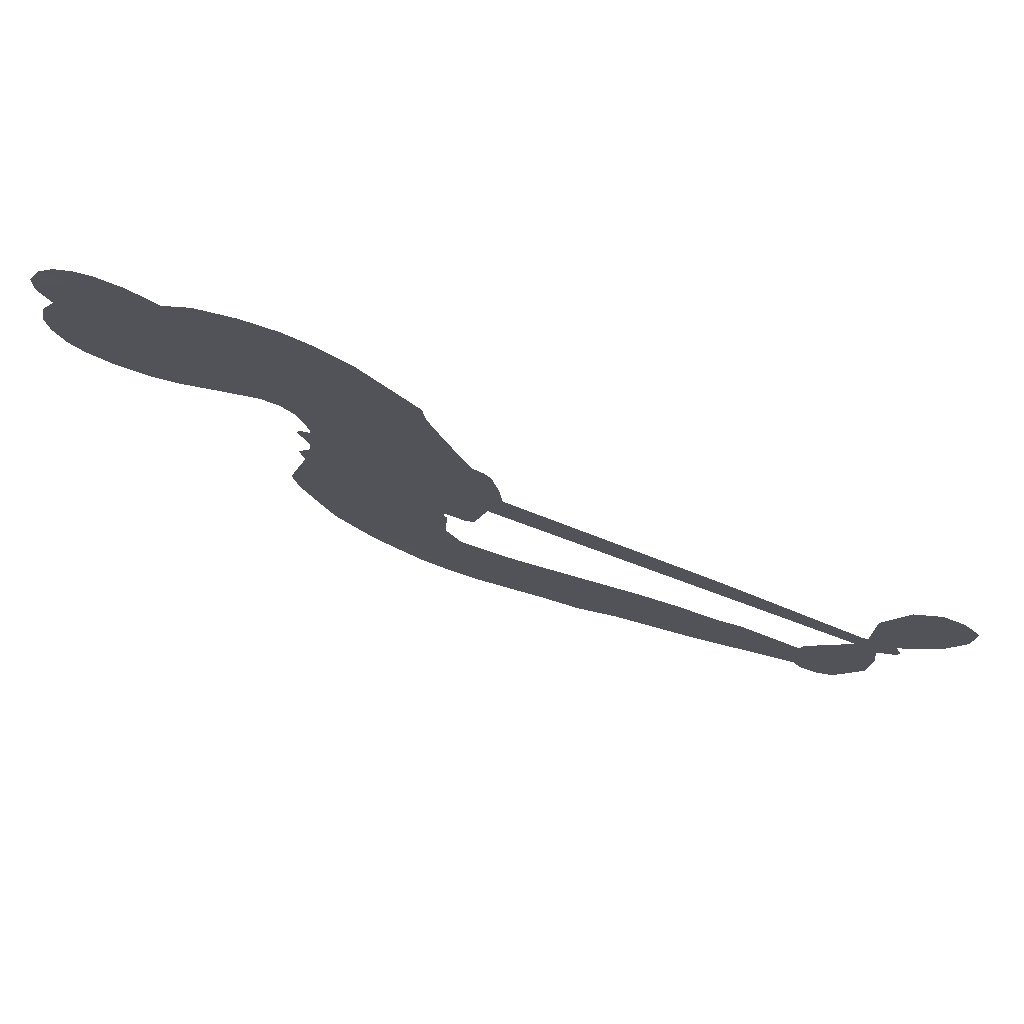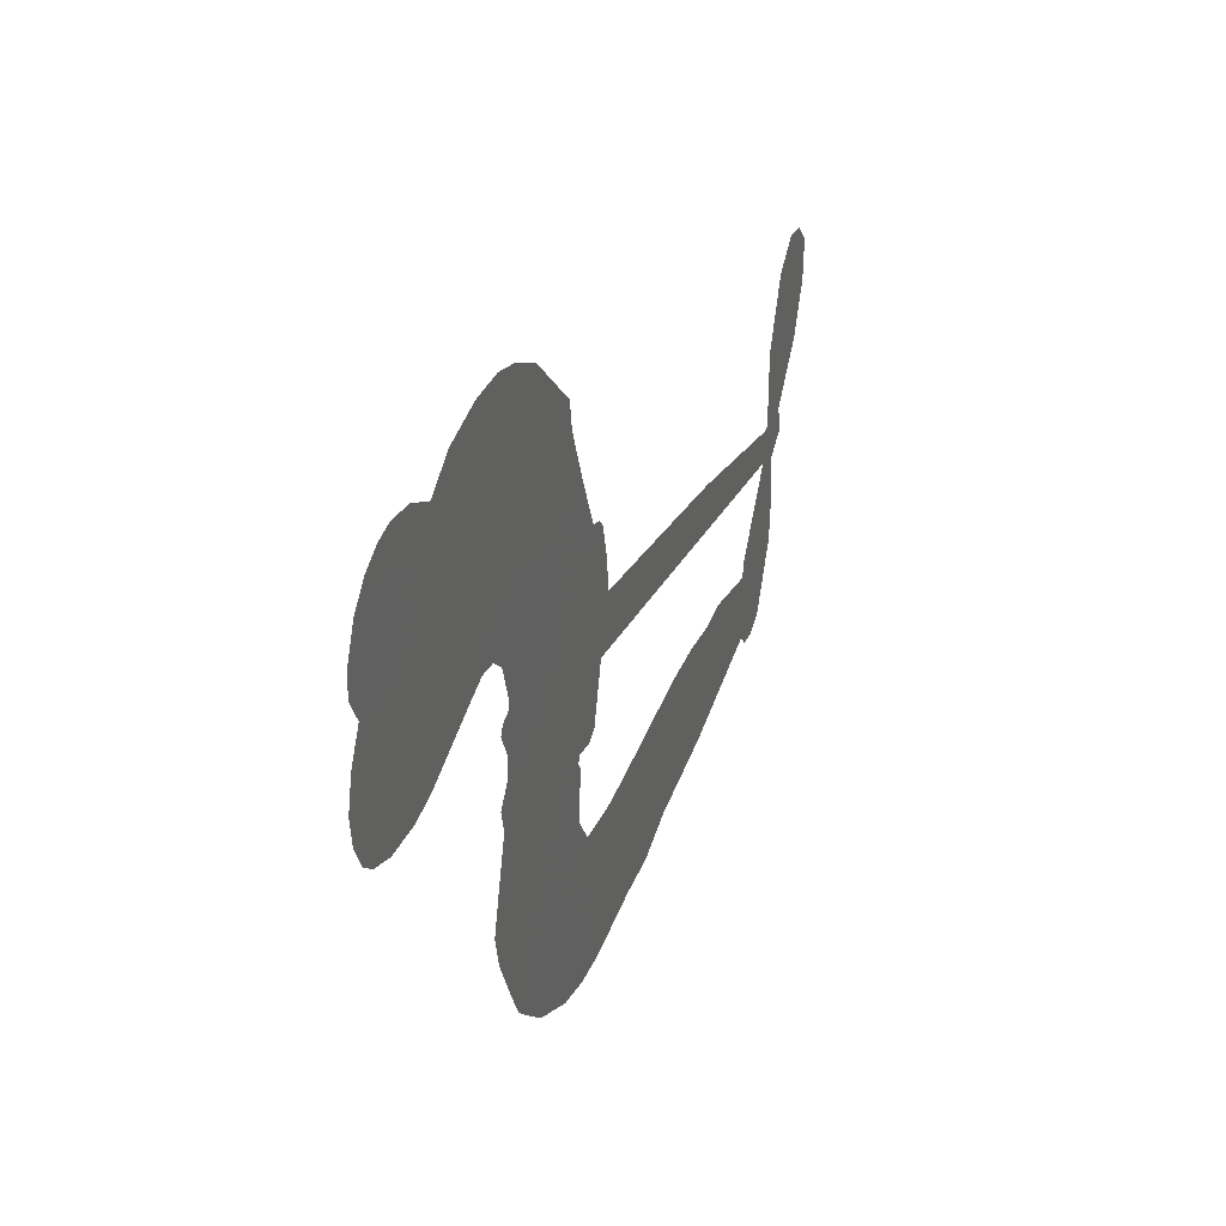
<metadata>
{"format":"obj","ext":"obj","renderer":"f3d","projection":"perspective","resolution":1024,"background":"white","views":[{"elev":76.2,"azim":18.0,"up":"+Y"},{"elev":39.9,"azim":-67.4,"up":"+Y"}]}
</metadata>
<code>
v 7.086 914.8 0.2257
v 18.56 964 0.2142
v 41.04 1009 0.1893
v 24.85 1047 0.1564
v 25.92 1083 0.1258
v 46.43 1131 0
v 71.68 1161 0.102
v 100.5 1179 0.135
v 128.4 1184 0.1547
v 168.5 1176 0.1819
v 210.2 1149 0.2241
v 254.3 1182 0.2597
v 316.4 1197 0.2811
v 367.9 1196 0.2947
v 408 1182 0.3046
v 458.2 1149 0.3194
v 541 1049 0.357
v 546.3 1007 0.3705
v 603.1 837 0.4716
v 620.1 830.3 0.486
v 630.4 815.5 0.5
v 646.2 708.1 0.5272
v 968.6 636.1 0.6118
v 1185 573.5 0.6795
v 1194 577 0.6864
v 1191 694.4 0.7179
v 1221 799.7 0.7338
v 1256 837.6 0.7382
v 1287 830.7 0.741
v 1312 800.2 0.75
v 1312 737.2 0.73
v 1289 659 0.7164
v 1236 575.3 0.6913
v 1245 554.2 0.6867
v 1244 534.3 0.6845
v 1216 508.8 0.6806
v 1223 449.6 0.6797
v 1221 364.6 0.6797
v 1184 257.5 0.6797
v 1159 240 0.6797
v 1135 243.3 0.6797
v 1112 274.7 0.6797
v 1107 314.2 0.6797
v 1120 400.2 0.6797
v 1183 521.9 0.6784
v 623 623.7 0.5463
v 601.4 529.2 0.5748
v 585.7 519.5 0.5774
v 557.9 524.4 0.5876
v 553.1 513 0.6008
v 558.8 501.6 0.6103
v 554.1 416.1 0.669
v 578.4 369.6 0.7013
v 649.5 364.5 0.6935
v 859.7 395.2 0.5832
v 925.7 397.7 0.546
v 984.5 390.4 0.5055
v 1022 397.6 0.4795
v 1135 368.5 0.3786
v 1165 343.3 0.324
v 1174 318.2 0.25
v 1156 288.4 0.3476
v 1118 261 0.4048
v 960.9 208.6 0.5381
v 833.6 182.6 0.6229
v 771.8 153.9 0.662
v 710.9 150.1 0.6969
v 600.4 131.3 0.7854
v 555.6 132.9 0.8353
v 503.4 147.6 1
v 429.4 195.7 0.7852
v 366.7 269.8 0.7241
v 319.1 399.1 0.6592
v 310.3 451.6 0.64
v 345 588.6 0.5732
v 338.5 626 0.5548
v 357.5 656.9 0.5366
v 361.5 688.1 0.5138
v 345.2 732.2 0.488
v 351.1 746.4 0.4836
v 366.3 753.2 0.475
v 368.4 766.8 0.4601
v 353.9 825 0.3966
v 333.1 847.7 0.3579
v 306.1 852.1 0.3262
v 179.4 796.5 0.2586
v 138.7 787.4 0.2511
v 84.7 791 0.2439
v 46.55 808.6 0.2394
v 25.69 830.2 0.2368
v 10.37 870.2 0.2319
v 902.8 573.1 0.5994
v 1195 560.1 0.682
v 389.8 755.5 0.4707
v 536.9 527 0.5938
v 556.3 458.6 0.6381
v 365.6 731.9 0.4874
v 602.4 805.4 0.4858
v 612.1 575.9 0.5622
v 1043 547.6 0.6359
v 1214 570.8 0.688
v 1113 534.8 0.6569
v 1148 528.4 0.6682
v 353.6 710.4 0.4976
v 551.2 551.1 0.5788
v 1192 635.7 0.7066
v 1217 543.4 0.6836
v 1214 606.8 0.6984
v 1136 320 0.3594
v 1152 276.9 0.6797
v 396.6 800.4 0.4356
v 536.5 495.9 0.6142
v 380.2 708.4 0.5014
v 73.97 856.5 0.2382
v 124.2 1132 0.1552
v 324.1 898.1 0.3324
v 641.3 761.1 0.5019
v 579.2 547.7 0.574
v 1077 604.8 0.6416
v 1131 589.2 0.6585
v 504.4 563.9 0.5787
v 548.7 829 0.4567
v 400.6 667.5 0.5268
v 378.4 872.1 0.378
v 571.9 592.4 0.5604
v 1168 549.4 0.6737
v 484.1 509.8 0.6088
v 1138 558.4 0.6633
v 1106 567.3 0.6528
v 384.9 616.8 0.5563
v 1016 328.2 0.4835
v 1151 461.1 0.6798
v 1263 795.5 0.7367
v 1262 617.2 0.7065
v 1203 311 0.6797
v 88.85 1063 0.1614
v 1078 541.2 0.6462
v 1009 363.7 0.4878
v 1186 481.7 0.6796
v 949.1 333.6 0.5314
v 1079 383.2 0.436
v 1050 352.9 0.4558
v 362.6 1119 0.2996
v 580.7 207.5 0.7746
v 48.96 895.6 0.2303
v 144.6 858.8 0.2508
v 85.3 1124 0.111
v 470.7 761.8 0.4757
v 490.3 438.7 0.6496
v 1206 747.1 0.7265
v 1232 642.4 0.709
v 60.36 1040 0.1686
v 104.6 990.4 0.2103
v 94.3 1026 0.189
v 162.1 1028 0.2197
v 128.1 1051 0.1922
v 1040 235.1 0.4788
v 1094 339.9 0.4135
v 376.3 1157 0.2993
v 469.3 1020 0.3529
v 579.2 166.6 0.8021
v 152.5 822.1 0.2536
v 242.7 825.1 0.2803
v 110.1 831.9 0.2454
v 428.7 770.5 0.4638
v 525.8 438.1 0.6517
v 505.9 379.4 0.6851
v 129.4 1016 0.2092
v 160.2 959.1 0.2398
v 179.7 1092 0.2106
v 119.4 1091 0.1665
v 329 1152 0.2852
v 414.6 1121 0.3145
v 509.3 1024 0.3597
v 655.7 140 0.7377
v 531.9 189.5 0.8371
v 424.3 722.9 0.4939
v 461.6 840.9 0.4282
v 160.4 1063 0.2071
v 211.7 1049 0.2406
v 499.7 1099 0.3381
v 389 836.5 0.4059
v 611.1 186.1 0.7629
v 638.8 247.6 0.7213
v 435.2 811 0.4387
v 484.6 1060 0.3449
v 573.1 922.5 0.4135
v 419 853.8 0.4069
v 453.5 1095 0.329
v 425.8 936.5 0.3697
v 499.7 949 0.3864
v 411.1 896.9 0.3811
v 514.6 984.9 0.3747
v 464.2 895.9 0.4007
v 365.9 940.5 0.3427
v 559.3 964.6 0.3907
v 378.6 907.3 0.3617
v 535.9 934 0.4009
v 505.5 904.7 0.408
v 545.6 892 0.4239
v 517.3 861.6 0.4322
v 587.6 880 0.4395
v 504.2 816.5 0.4521
v 561.5 860.1 0.4445
v 347.4 875.1 0.3566
v 506.9 532.1 0.5947
v 475.3 544 0.5908
v 458.7 606.9 0.5591
v 421.5 507.7 0.6117
v 1290 768.7 0.7369
v 1249 754 0.7299
v 1234 710.7 0.722
v 107.9 906.9 0.2361
v 108.7 869.4 0.2418
v 556.7 733.8 0.5029
v 63.93 968.9 0.211
v 256.9 899.2 0.2908
v 542.8 378.8 0.6893
v 524.6 310.1 0.7251
v 552.2 339 0.7096
v 518.2 345.5 0.705
v 455.1 339.6 0.7037
v 488.7 322.1 0.7171
v 583.4 281.7 0.7315
v 443.5 269.4 0.7473
v 558.3 305.2 0.7248
v 535.2 255.6 0.7615
v 601.4 327 0.71
v 458.8 302.3 0.7274
v 342.1 334.3 0.6901
v 489.7 266.5 0.7569
v 169.8 1133 0.1933
v 149.7 1106 0.1846
v 291.2 1166 0.2717
v 255.1 1135 0.2538
v 296.7 1124 0.2745
v 261 1079 0.2617
v 433.1 1165 0.3118
v 406.3 1151 0.3078
v 534.6 157.8 0.8842
v 480.8 193.4 0.8518
v 204.8 993.1 0.2505
v 479 1124 0.3281
v 392.7 1045 0.3236
v 425.1 632.2 0.5464
v 417.4 584.3 0.5721
v 485 679.8 0.5222
v 442.7 672.9 0.5242
v 467.5 645 0.5395
v 508.7 616.8 0.5533
v 384 438.1 0.6463
v 1222 676.9 0.7155
v 1260 682.9 0.7185
v 1300 698.1 0.7232
v 1275 726.6 0.7269
v 80.73 888.8 0.2347
v 74.32 929.2 0.2253
v 110.8 948.9 0.2266
v 606.7 731.2 0.5093
v 542.3 780.5 0.4783
v 72.63 1001 0.1974
v 290.6 885.6 0.3121
v 289.9 935 0.3038
v 274.3 839 0.2987
v 196.7 851.3 0.2655
v 245 863.2 0.2851
v 212.2 894.2 0.2703
v 229.3 945.4 0.2714
v 546.9 221.5 0.7878
v 576.7 244.8 0.7543
v 505.5 227.9 0.7952
v 463.6 231.8 0.7847
v 627.6 290.9 0.7124
v 753.6 378.7 0.6428
v 638.8 327.4 0.7002
v 669.2 298.7 0.6932
v 701.1 371.2 0.6703
v 682 257.3 0.6962
v 667.6 218.3 0.7136
v 745.9 302.1 0.6548
v 675.5 336.8 0.6848
v 632.3 213.7 0.7373
v 690.7 185 0.7058
v 707.7 288.8 0.6767
v 716.8 331.9 0.666
v 740 189.4 0.6752
v 754.6 340 0.6458
v 743.1 245.5 0.6647
v 817.3 307.2 0.6146
v 707 227.4 0.6883
v 806.5 386.9 0.6131
v 781.1 314.6 0.6342
v 775.2 273.2 0.6426
v 807 346.3 0.6166
v 793.4 220.8 0.6397
v 861.7 340.5 0.5857
v 613.8 366.8 0.7027
v 221 1107 0.2353
v 193.1 1023 0.2374
v 172.3 996.6 0.2343
v 225.7 1019 0.2548
v 245.7 1048 0.2592
v 243 983.2 0.2708
v 307.4 1036 0.2913
v 261.4 1015 0.2734
v 285.8 978.6 0.2928
v 325.8 959.5 0.3173
v 336.9 927.9 0.3315
v 365.1 996.9 0.3253
v 318.5 998.4 0.3044
v 415.2 1079 0.3226
v 375.3 1081 0.3098
v 433.7 1042 0.337
v 327.3 1086 0.291
v 349.5 1046 0.3071
v 411.8 999.9 0.3424
v 449.9 569.7 0.5786
v 420.3 546.1 0.5919
v 327.3 519.7 0.6113
v 378.9 560.3 0.5866
v 336.1 554.1 0.5936
v 360.3 529.3 0.6036
v 354.9 478.4 0.628
v 486.5 591.1 0.5663
v 534.2 589.3 0.5645
v 551.9 633.5 0.5454
v 344.9 430.7 0.6483
v 413.7 317.7 0.7103
v 38.43 933.3 0.2217
v 603.7 768.3 0.4951
v 504 778.9 0.472
v 471.6 800.4 0.4535
v 508.4 732.6 0.4968
v 569.8 798.5 0.4769
v 211.1 810.8 0.2675
v 258.2 931.5 0.2876
v 195.8 957.8 0.2543
v 176.2 918.3 0.2533
v 140 926 0.2406
v 776.3 189.1 0.6543
v 820.6 260.3 0.6182
v 229.2 1076 0.2449
v 293.4 1089 0.2761
v 391.4 968.1 0.3446
v 393.6 478.3 0.6271
v 437.3 446 0.6437
v 318.6 485.6 0.6271
v 587.8 627.8 0.5475
v 615.5 671.2 0.5353
v 520.1 658.6 0.5342
v 566.2 682.6 0.5264
v 571.9 760.5 0.4925
v 467.4 718.8 0.4999
v 174.4 880.8 0.2572
v 834.4 222.8 0.6153
v 897.5 195.8 0.5793
v 892.5 266.5 0.5739
v 865.6 189.2 0.6006
v 874.8 228.3 0.5895
v 916.7 233.1 0.5625
v 856.9 258.9 0.5968
v 867.6 299.4 0.5858
v 946.1 279.5 0.538
v 904.4 326.2 0.561
v 921.8 360 0.5482
v 956.6 368.2 0.525
v 892.7 396.5 0.5649
v 762.9 598.5 0.5668
v 807.4 672.2 0.5732
v 599.2 699.7 0.5228
v 528.8 698.3 0.5162
v 952 243.7 0.5385
v 999.4 270.7 0.5021
v 1000 222 0.5102
v 1060 304.6 0.4493
v 887.6 362.9 0.569
v 692.9 611.1 0.5522
v 1026 294.4 0.4787
v 1079 248.2 0.4437
v 1051 270.3 0.4618
v 1089 283.2 0.4252
v 726.8 690.2 0.5547
v 647.1 676.1 0.5374
v 686.5 699.2 0.5441
v 1155 326.9 0.6797
v 1188 346.1 0.6797
v 1178 403.2 0.6797
v 1113 357.2 0.6797
v 1153 368.1 0.6797
v 63.32 1092 0.1157
v 503 476.5 0.6274
v 465.1 474.3 0.6288
v 464.2 935.9 0.3826
v 468.5 977.8 0.3671
v 483.4 865.8 0.4213
v 397.7 232.4 0.7518
v 405.1 270.4 0.7348
v 837 366.9 0.5978
v 373.6 380.9 0.6725
v 416.7 365.3 0.685
v 458.9 391.1 0.6748
v 405.1 404.2 0.6639
v 487.4 405.6 0.6685
v 435.4 412.7 0.6614
v 914.6 293.5 0.5572
v 980.5 307.1 0.5116
v 983 341.4 0.5075
v 698 655.7 0.5506
v 658 617.4 0.5468
v 732.3 629.2 0.5592
v 767.1 681.2 0.564
v 832.9 585.8 0.5828
v 773.4 639.4 0.5674
v 797.9 592.1 0.5747
v 888 654.2 0.5922
v 822.8 629.8 0.5786
v 865 616.3 0.5888
v 847.7 663.2 0.5826
v 867.9 579.5 0.591
v 1222 407.1 0.6797
v 1185 441.5 0.6797
v 1136 430.6 0.6797
v 434.4 971.3 0.3594
v 330.4 366.7 0.6737
v 380.5 340.3 0.6931
v 354.2 302 0.7075
v 386.9 299.4 0.7149
v 665.9 649.2 0.545
v 1023 620.5 0.6259
v 1042 586.7 0.6334
v 972.8 560.4 0.6169
v 1008 554 0.6262
v 996.5 591.4 0.6213
v 956.5 597.5 0.6111
v 928.3 645.1 0.6019
v 904.8 613 0.5981
v 653.8 185.3 0.7309
v 624.8 155.5 0.7601
f 112 206 391
f 186 160 174
f 75 130 76
f 203 122 201
f 105 121 206
f 45 107 93
f 51 50 112
f 123 78 77
f 89 88 114
f 125 118 99
f 1 91 145
f 162 164 87
f 25 108 106
f 43 42 110
f 80 79 97
f 126 93 24
f 58 138 142
f 179 299 180
f 128 129 102
f 105 125 325
f 52 166 167
f 143 159 172
f 240 176 70
f 142 138 131
f 176 240 161
f 223 231 219
f 59 158 109
f 95 112 50
f 117 21 98
f 113 94 97
f 97 104 113
f 104 78 113
f 349 383 22
f 166 112 391
f 105 95 49
f 74 73 327
f 51 112 96
f 82 94 111
f 107 34 101
f 52 218 53
f 323 345 322
f 203 260 122
f 90 89 114
f 167 221 218
f 145 256 257
f 91 90 114
f 298 232 170
f 98 19 334
f 282 183 437
f 77 76 130
f 4 3 152
f 152 5 4
f 56 365 366
f 45 126 103
f 115 9 8
f 8 7 147
f 45 139 36
f 106 151 252
f 147 7 6
f 381 158 375
f 114 145 91
f 246 208 245
f 136 154 156
f 10 9 115
f 19 122 334
f 205 83 124
f 17 174 18
f 84 205 116
f 165 111 94
f 182 83 111
f 162 146 164
f 239 15 159
f 206 207 127
f 129 137 102
f 236 234 235
f 350 250 326
f 172 159 14
f 180 302 342
f 126 45 93
f 322 318 320
f 239 238 15
f 211 150 212
f 5 152 390
f 136 152 154
f 25 93 101
f 31 30 210
f 107 45 36
f 124 192 197
f 161 183 144
f 119 430 137
f 120 119 129
f 296 364 376
f 359 361 355
f 287 274 285
f 363 373 406
f 276 285 281
f 50 49 95
f 53 218 220
f 275 54 297
f 49 48 118
f 126 128 103
f 274 287 294
f 58 57 138
f 78 123 113
f 407 406 131
f 118 105 49
f 375 158 142
f 68 161 69
f 61 109 62
f 421 139 132
f 109 60 59
f 166 52 96
f 423 394 160
f 60 109 61
f 348 349 351
f 85 84 116
f 141 58 142
f 162 87 86
f 43 110 385
f 134 32 151
f 386 385 135
f 110 42 41
f 110 135 385
f 102 103 128
f 57 366 407
f 40 110 41
f 40 39 110
f 421 387 420
f 119 137 129
f 141 158 59
f 37 36 139
f 105 206 95
f 47 118 48
f 94 81 97
f 95 206 112
f 430 433 432
f 432 100 430
f 413 416 369
f 82 81 94
f 177 165 94
f 98 20 19
f 98 21 20
f 97 79 104
f 63 62 109
f 108 151 106
f 117 330 259
f 210 133 211
f 93 107 101
f 83 82 111
f 259 22 117
f 348 99 46
f 47 99 118
f 24 93 25
f 132 139 45
f 35 34 107
f 126 24 128
f 101 34 33
f 118 125 105
f 130 123 77
f 115 8 147
f 128 24 120
f 108 101 33
f 27 133 28
f 108 33 134
f 255 253 254
f 185 111 165
f 28 133 29
f 133 30 29
f 129 128 120
f 110 39 135
f 159 15 14
f 145 114 256
f 193 160 394
f 101 108 25
f 389 388 385
f 36 35 107
f 168 154 153
f 81 80 97
f 372 373 363
f 151 108 134
f 214 114 164
f 145 257 329
f 163 265 335
f 179 233 171
f 390 6 5
f 147 390 171
f 113 123 177
f 177 123 248
f 209 346 392
f 397 396 225
f 261 154 152
f 27 150 211
f 253 252 151
f 152 136 390
f 3 2 216
f 168 169 300
f 261 152 3
f 168 156 154
f 261 153 154
f 234 236 172
f 179 156 155
f 147 171 115
f 64 374 372
f 375 380 381
f 141 142 158
f 142 131 375
f 172 14 13
f 143 173 239
f 308 205 197
f 196 198 187
f 283 175 67
f 161 144 176
f 264 266 163
f 214 146 213
f 85 262 264
f 262 85 116
f 114 88 164
f 87 164 88
f 177 94 113
f 332 148 331
f 112 166 96
f 166 149 403
f 346 209 345
f 223 219 221
f 169 168 153
f 155 156 168
f 265 162 86
f 162 265 146
f 179 180 170
f 11 10 232
f 136 156 171
f 171 156 179
f 12 234 13
f 172 13 234
f 173 311 189
f 189 311 313
f 16 173 189
f 200 198 199
f 288 280 284
f 183 282 144
f 270 184 224
f 70 176 241
f 245 248 123
f 148 165 177
f 188 194 192
f 188 182 185
f 179 155 299
f 179 170 233
f 299 300 242
f 301 302 180
f 188 192 124
f 17 181 186
f 83 182 124
f 438 161 68
f 437 283 279
f 288 290 286
f 220 226 228
f 332 165 148
f 188 185 178
f 17 186 174
f 189 186 181
f 174 193 18
f 185 182 111
f 202 187 200
f 182 188 124
f 16 189 243
f 311 173 312
f 189 313 186
f 194 190 192
f 18 193 196
f 194 188 178
f 190 195 197
f 160 193 174
f 198 196 193
f 122 204 201
f 393 194 199
f 160 313 316
f 304 314 343
f 190 197 192
f 198 193 191
f 197 195 308
f 199 191 393
f 198 191 199
f 395 194 178
f 198 200 187
f 201 200 199
f 204 19 202
f 395 199 194
f 201 395 203
f 332 178 185
f 204 202 200
f 260 331 333
f 201 204 200
f 19 204 122
f 83 205 84
f 197 205 124
f 207 206 121
f 206 127 391
f 324 317 207
f 130 320 246
f 250 350 249
f 123 130 245
f 127 207 209
f 207 121 324
f 30 133 210
f 133 27 211
f 150 26 212
f 210 211 255
f 252 212 26
f 253 255 212
f 146 354 339
f 258 153 216
f 146 214 164
f 256 214 213
f 353 247 333
f 348 46 349
f 2 1 329
f 216 257 258
f 307 263 308
f 354 267 338
f 52 167 218
f 221 220 218
f 221 167 223
f 269 270 227
f 219 226 220
f 53 220 228
f 167 222 223
f 219 220 221
f 402 400 404
f 328 225 229
f 222 229 223
f 269 227 271
f 226 227 224
f 224 273 228
f 397 72 396
f 71 70 241
f 227 226 219
f 226 224 228
f 223 229 231
f 144 269 176
f 273 224 184
f 297 53 228
f 399 251 327
f 231 229 225
f 400 402 399
f 426 427 425
f 71 241 272
f 219 231 227
f 10 115 232
f 233 115 171
f 170 232 233
f 115 233 232
f 11 235 12
f 234 12 235
f 11 232 298
f 236 143 172
f 235 11 298
f 235 237 343
f 299 301 180
f 237 302 304
f 143 239 159
f 173 16 238
f 173 238 239
f 70 69 240
f 161 240 69
f 176 269 271
f 271 231 272
f 338 268 337
f 262 263 217
f 314 312 143
f 189 181 243
f 316 313 244
f 246 245 130
f 249 248 245
f 319 322 321
f 318 207 317
f 250 249 208
f 215 260 333
f 249 245 208
f 248 247 353
f 250 208 324
f 247 248 249
f 325 250 324
f 325 326 250
f 230 399 424
f 400 222 401
f 106 252 26
f 253 151 32
f 255 254 31
f 212 252 253
f 210 255 31
f 253 32 254
f 212 255 211
f 214 256 114
f 257 256 213
f 257 213 258
f 216 2 329
f 339 258 213
f 169 153 258
f 330 117 98
f 326 351 350
f 331 260 203
f 259 330 352
f 3 216 261
f 153 261 216
f 263 262 116
f 266 264 262
f 310 304 305
f 301 242 303
f 265 266 267
f 266 262 217
f 267 266 217
f 265 163 266
f 268 267 217
f 268 338 267
f 263 336 217
f 268 303 337
f 270 269 144
f 227 231 271
f 270 144 282
f 227 270 224
f 272 231 225
f 176 271 241
f 272 225 396
f 241 271 272
f 184 278 276
f 228 273 275
f 276 284 285
f 285 274 277
f 273 276 275
f 284 276 278
f 184 276 273
f 54 275 281
f 175 283 437
f 276 281 275
f 279 184 282
f 278 184 279
f 437 279 282
f 290 288 284
f 376 398 296
f 277 54 281
f 282 184 270
f 438 183 161
f 66 286 67
f 67 286 283
f 279 290 278
f 284 280 285
f 285 280 287
f 277 281 285
f 340 65 295
f 278 290 284
f 292 287 280
f 294 287 292
f 340 286 66
f 341 293 295
f 292 280 293
f 358 359 355
f 279 283 290
f 286 290 283
f 293 280 288
f 291 294 398
f 294 292 289
f 295 293 288
f 289 292 293
f 294 289 296
f 294 291 274
f 340 288 286
f 293 341 289
f 361 362 341
f 365 376 364
f 342 170 180
f 275 297 228
f 237 235 298
f 300 299 155
f 301 299 242
f 168 300 155
f 337 300 169
f 242 337 303
f 342 302 237
f 305 301 303
f 311 312 244
f 336 303 268
f 307 310 306
f 301 305 302
f 305 303 306
f 303 336 306
f 304 302 305
f 307 306 263
f 305 306 310
f 308 263 116
f 307 195 309
f 308 116 205
f 195 307 308
f 309 344 316
f 309 244 315
f 307 309 310
f 315 310 309
f 312 173 143
f 313 311 244
f 314 143 236
f 315 312 314
f 244 309 316
f 186 313 160
f 343 314 236
f 315 314 304
f 315 304 310
f 244 312 315
f 344 309 195
f 393 394 423
f 208 246 317
f 318 317 246
f 75 320 130
f 207 318 209
f 323 251 345
f 320 318 246
f 320 321 322
f 322 319 323
f 320 75 321
f 318 322 209
f 347 74 323
f 327 323 74
f 317 324 208
f 325 324 121
f 105 325 121
f 326 325 125
f 348 326 125
f 350 247 249
f 230 425 399
f 323 327 251
f 427 397 328
f 73 399 327
f 145 329 1
f 216 329 257
f 334 330 98
f 215 352 260
f 332 331 203
f 331 148 333
f 178 332 203
f 332 185 165
f 353 333 148
f 371 247 350
f 122 260 334
f 334 260 352
f 336 263 306
f 265 86 335
f 268 217 336
f 300 337 242
f 337 169 338
f 169 258 339
f 265 354 146
f 146 339 213
f 169 339 338
f 65 340 66
f 288 340 295
f 65 355 295
f 341 295 355
f 237 298 342
f 170 342 298
f 235 343 236
f 304 343 237
f 195 190 344
f 423 344 190
f 346 345 251
f 322 345 209
f 399 425 400
f 391 392 149
f 99 348 125
f 323 319 347
f 413 410 368
f 259 370 22
f 215 351 370
f 326 348 351
f 371 333 247
f 370 351 349
f 371 215 333
f 259 352 215
f 334 352 330
f 148 177 353
f 248 353 177
f 267 354 265
f 339 354 338
f 360 363 357
f 289 341 362
f 357 359 360
f 358 356 359
f 364 140 365
f 360 359 356
f 355 65 358
f 361 359 357
f 356 64 360
f 364 405 140
f 361 357 362
f 355 361 341
f 357 363 405
f 289 362 296
f 360 64 372
f 374 157 373
f 296 362 364
f 362 357 405
f 366 365 140
f 398 376 55
f 366 140 407
f 56 366 57
f 417 415 418
f 365 56 367
f 428 384 383
f 22 370 349
f 215 370 259
f 350 351 371
f 215 371 351
f 373 157 380
f 363 360 372
f 378 375 131
f 373 378 406
f 372 374 373
f 381 380 379
f 365 367 376
f 55 376 367
f 377 410 408
f 46 383 349
f 406 378 131
f 373 380 378
f 63 381 379
f 380 375 378
f 157 379 380
f 63 109 381
f 158 381 109
f 408 382 384
f 22 383 384
f 386 135 38
f 377 408 428
f 428 46 409
f 385 386 389
f 387 386 38
f 389 44 388
f 421 420 37
f 422 44 387
f 386 387 389
f 43 385 388
f 44 389 387
f 171 390 136
f 6 390 147
f 392 391 127
f 166 391 149
f 209 392 127
f 149 392 346
f 394 393 191
f 190 194 393
f 193 394 191
f 423 160 316
f 203 395 178
f 199 395 201
f 272 396 71
f 222 328 229
f 328 397 225
f 291 398 55
f 294 296 398
f 400 328 222
f 401 222 167
f 399 402 251
f 167 403 401
f 404 149 346
f 404 400 401
f 346 251 402
f 166 403 167
f 404 403 149
f 404 401 403
f 346 402 404
f 140 405 363
f 362 405 364
f 407 131 138
f 363 406 140
f 407 138 57
f 140 406 407
f 410 377 368
f 413 411 410
f 428 408 384
f 382 408 410
f 413 414 416
f 382 410 411
f 369 411 413
f 416 414 412
f 436 434 435
f 413 368 414
f 417 416 412
f 92 436 419
f 418 369 416
f 417 419 436
f 139 421 37
f 417 418 416
f 417 412 419
f 387 38 420
f 422 421 132
f 344 423 316
f 421 422 387
f 393 423 190
f 72 397 427
f 399 73 424
f 400 425 328
f 425 427 328
f 425 230 426
f 72 427 426
f 46 428 383
f 377 428 409
f 119 429 430
f 137 430 100
f 432 433 431
f 429 23 433
f 434 431 433
f 433 430 429
f 434 433 23
f 415 417 436
f 92 431 434
f 434 436 92
f 434 23 435
f 415 436 435
f 437 183 438
f 68 175 438
f 437 438 175

</code>
